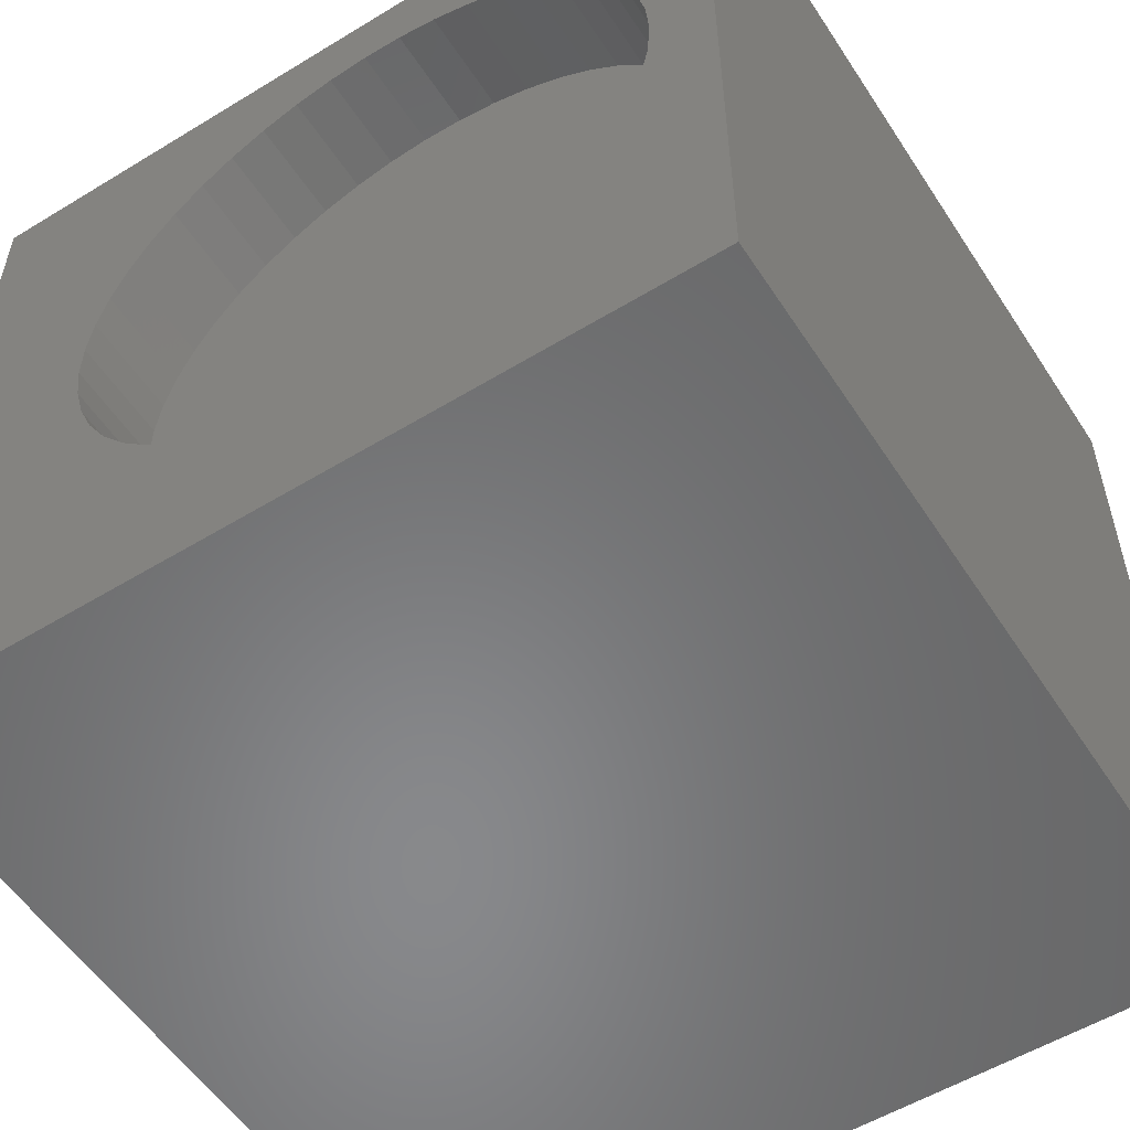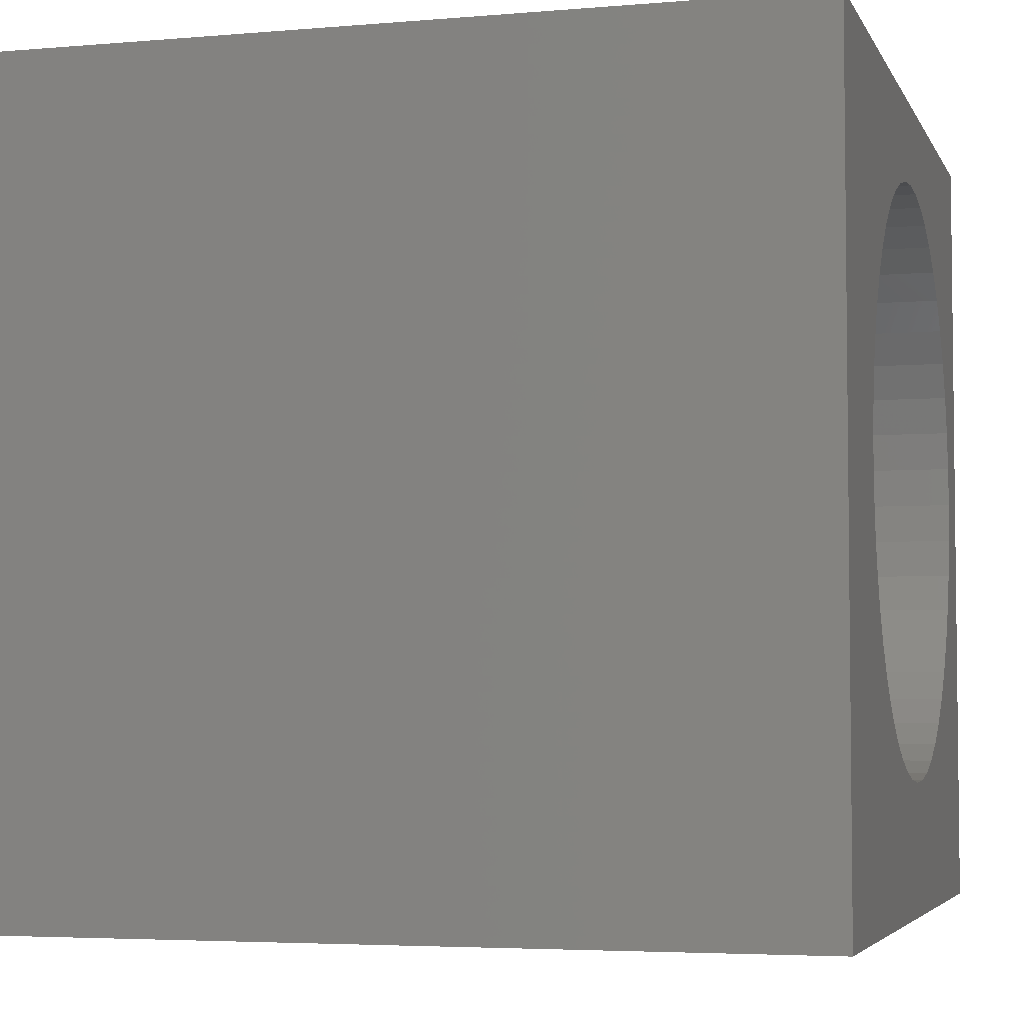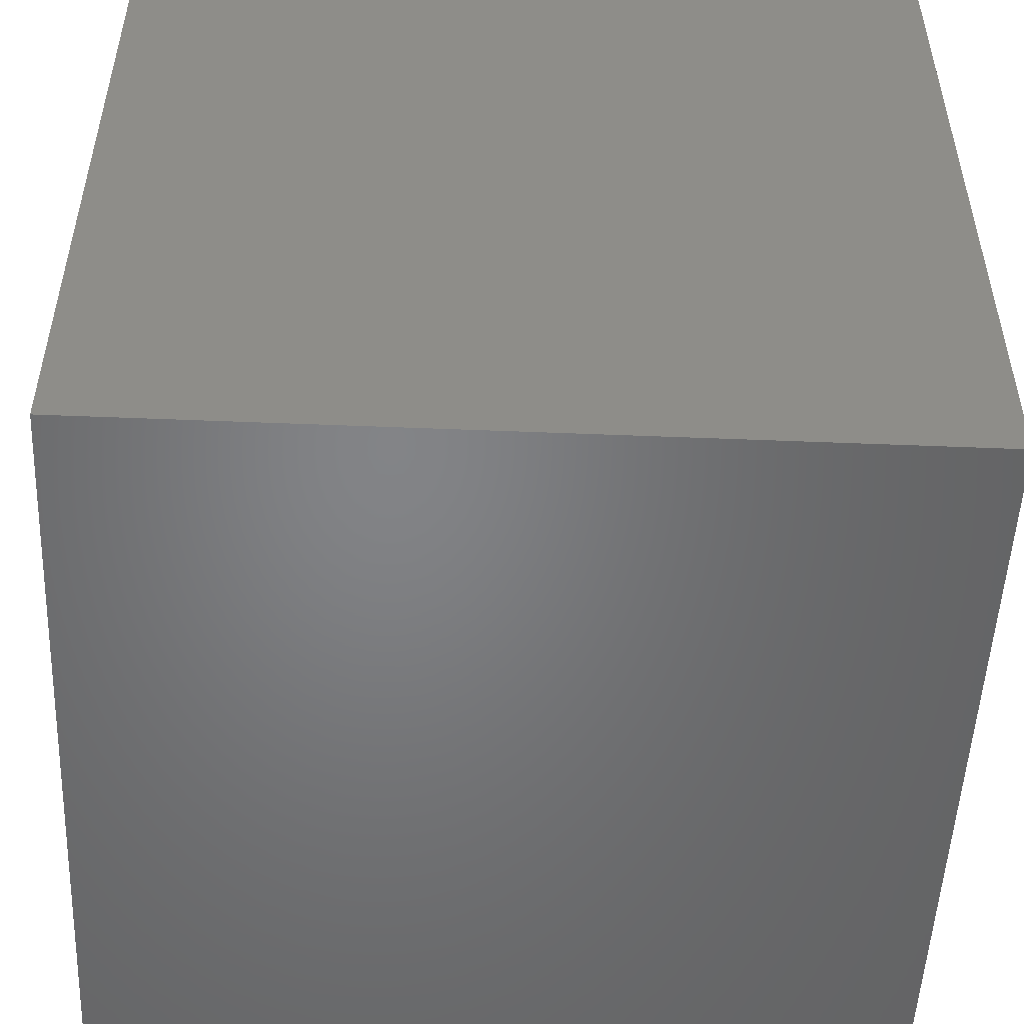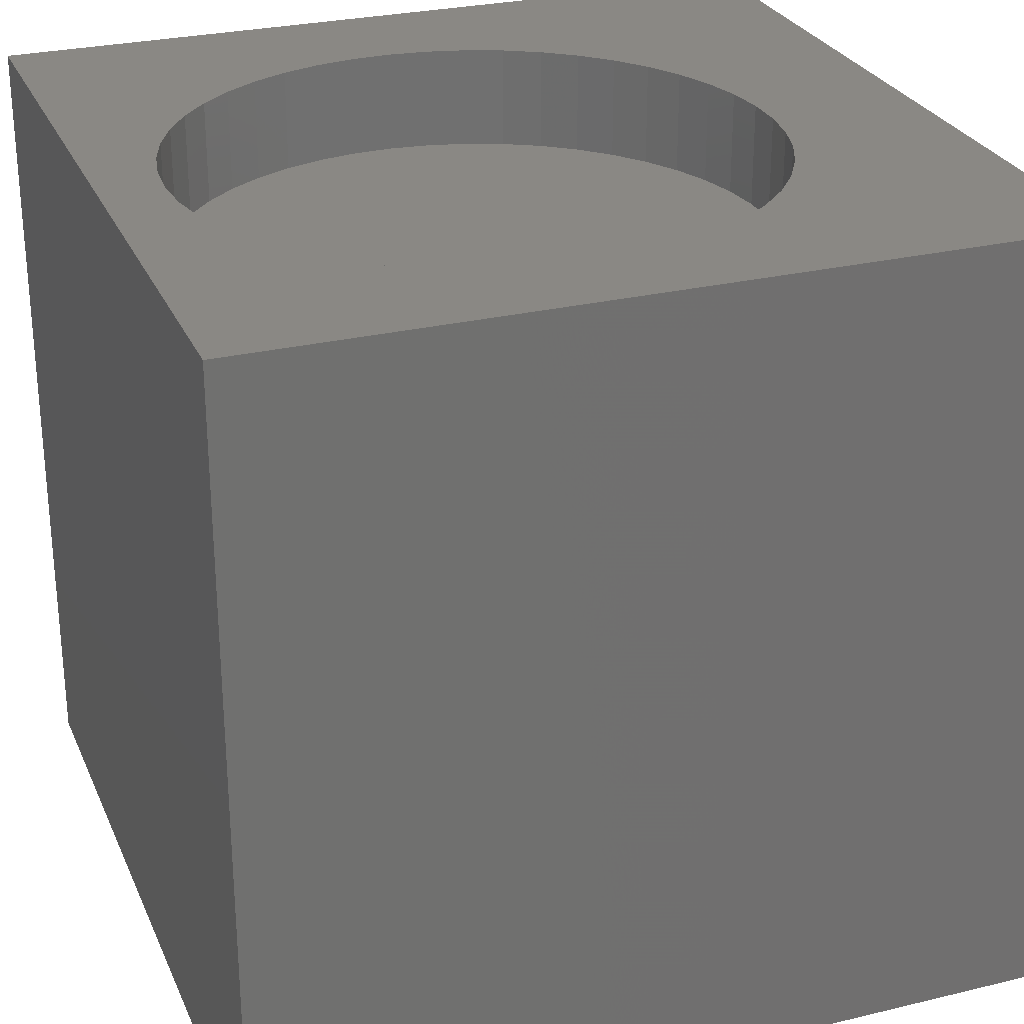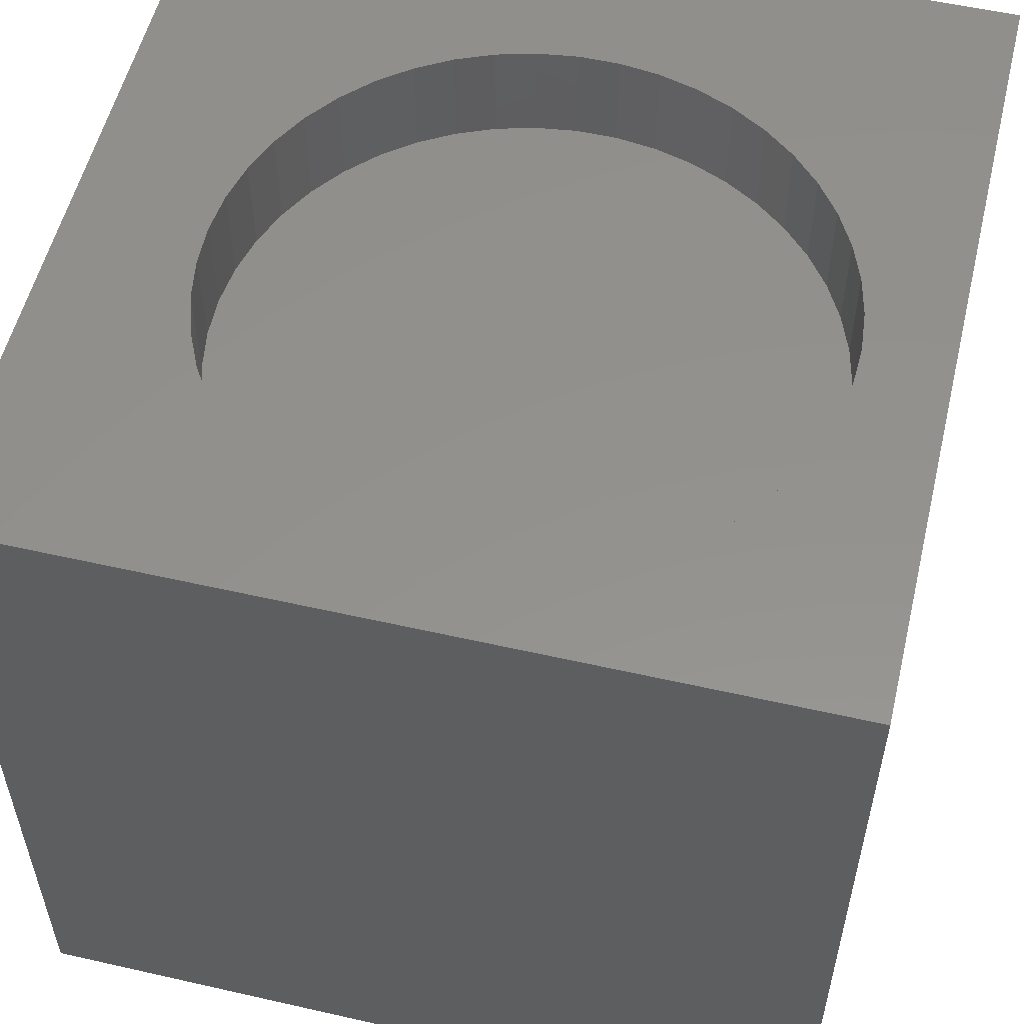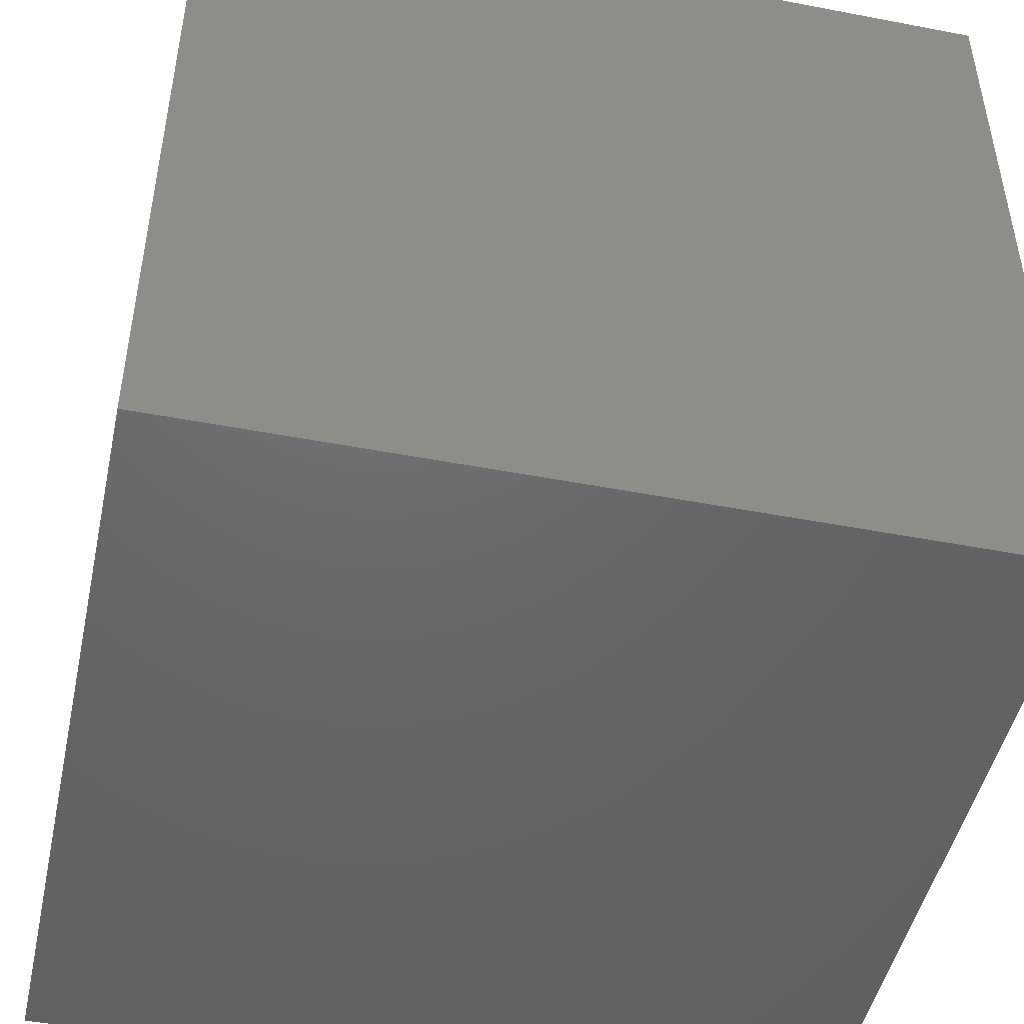
<metadata>
{"format":"stl","ext":"stl","renderer":"f3d","projection":"perspective","resolution":1024,"background":"white","views":[{"elev":-55.1,"azim":32.7,"up":"+Y"},{"elev":-4.4,"azim":-74.3,"up":"+Y"},{"elev":-51.5,"azim":-2.5,"up":"+Z"},{"elev":27.6,"azim":159.8,"up":"+Z"},{"elev":55.1,"azim":103.5,"up":"+Z"},{"elev":-47.5,"azim":-102.2,"up":"+Y"}]}
</metadata>
<code>
# stl→obj: 102 verts, 200 faces
v 0 10 10
v 0 10 0
v 0 0 10
v 0 0 0
v 10 0 10
v 6.878 1.871 10
v 6.409 1.725 10
v 9.202 4.814 10
v 9.104 4.332 10
v 8.943 3.868 10
v 8.722 3.429 10
v 8.443 3.024 10
v 8.114 2.66 10
v 7.738 8.266 10
v 8.114 7.949 10
v 10 10 10
v 8.443 7.584 10
v 8.722 7.179 10
v 9.235 5.304 10
v 9.202 5.795 10
v 7.738 2.342 10
v 7.324 2.078 10
v 5.924 1.643 10
v 5.433 1.627 10
v 5.433 8.981 10
v 5.924 8.965 10
v 6.409 8.883 10
v 6.878 8.738 10
v 7.324 8.531 10
v 8.943 6.74 10
v 9.104 6.276 10
v 4.944 1.676 10
v 4.466 1.79 10
v 4.007 1.967 10
v 1.951 6.037 10
v 2.08 6.511 10
v 3.576 2.203 10
v 3.181 2.495 10
v 2.827 2.836 10
v 2.523 3.222 10
v 2.272 3.645 10
v 2.08 4.097 10
v 2.272 6.964 10
v 2.523 7.386 10
v 2.827 7.772 10
v 3.181 8.114 10
v 3.576 8.405 10
v 4.007 8.642 10
v 4.466 8.818 10
v 4.944 8.932 10
v 1.951 4.571 10
v 1.885 5.058 10
v 1.885 5.55 10
v 10 10 0
v 10 0 0
v 9.202 4.814 8.741
v 9.235 5.304 8.741
v 9.202 5.795 8.741
v 9.104 6.276 8.741
v 8.943 6.74 8.741
v 8.722 7.179 8.741
v 8.443 7.584 8.741
v 8.114 7.949 8.741
v 7.738 8.266 8.741
v 7.324 8.531 8.741
v 6.878 8.738 8.741
v 6.409 8.883 8.741
v 5.924 8.965 8.741
v 5.433 8.981 8.741
v 4.944 8.932 8.741
v 4.466 8.818 8.741
v 4.007 8.642 8.741
v 3.576 8.405 8.741
v 3.181 8.114 8.741
v 2.827 7.772 8.741
v 2.523 7.386 8.741
v 2.272 6.964 8.741
v 2.08 6.511 8.741
v 1.951 6.037 8.741
v 1.885 5.55 8.741
v 1.885 5.058 8.741
v 1.951 4.571 8.741
v 2.08 4.097 8.741
v 2.272 3.645 8.741
v 2.523 3.222 8.741
v 2.827 2.836 8.741
v 3.181 2.495 8.741
v 3.576 2.203 8.741
v 4.007 1.967 8.741
v 4.466 1.79 8.741
v 4.944 1.676 8.741
v 5.433 1.627 8.741
v 5.924 1.643 8.741
v 6.409 1.725 8.741
v 6.878 1.871 8.741
v 7.324 2.078 8.741
v 7.738 2.342 8.741
v 8.114 2.66 8.741
v 8.443 3.024 8.741
v 8.722 3.429 8.741
v 8.943 3.868 8.741
v 9.104 4.332 8.741
f 1 2 3
f 3 2 4
f 5 6 7
f 8 9 5
f 5 9 10
f 10 11 5
f 5 11 12
f 5 12 13
f 14 15 16
f 16 15 17
f 16 17 18
f 8 5 19
f 19 5 16
f 19 16 20
f 13 21 5
f 5 21 22
f 5 22 6
f 7 23 5
f 5 23 24
f 5 24 3
f 1 25 16
f 16 25 26
f 16 26 27
f 27 28 16
f 16 28 29
f 16 29 14
f 18 30 16
f 16 30 31
f 16 31 20
f 24 32 3
f 3 32 33
f 3 33 34
f 35 36 1
f 34 37 3
f 3 37 38
f 3 38 39
f 39 40 3
f 3 40 41
f 3 41 42
f 36 43 1
f 1 43 44
f 1 44 45
f 45 46 1
f 1 46 47
f 1 47 48
f 48 49 1
f 1 49 50
f 1 50 25
f 42 51 3
f 3 51 52
f 3 52 1
f 1 52 53
f 1 53 35
f 54 16 55
f 55 16 5
f 2 54 4
f 4 54 55
f 16 54 1
f 1 54 2
f 55 5 4
f 4 5 3
f 56 19 57
f 57 19 20
f 57 20 58
f 58 20 31
f 58 31 59
f 59 31 30
f 59 30 60
f 60 30 18
f 60 18 61
f 61 18 17
f 61 17 62
f 62 17 15
f 62 15 63
f 63 15 14
f 63 14 64
f 64 14 29
f 64 29 65
f 65 29 28
f 65 28 66
f 66 28 27
f 66 27 67
f 67 27 26
f 67 26 68
f 68 26 25
f 68 25 69
f 69 25 50
f 69 50 70
f 70 50 49
f 70 49 71
f 71 49 48
f 71 48 72
f 72 48 47
f 72 47 73
f 73 47 46
f 73 46 74
f 74 46 45
f 74 45 75
f 75 45 44
f 75 44 76
f 76 44 43
f 76 43 77
f 77 43 36
f 77 36 78
f 78 36 35
f 78 35 79
f 79 35 53
f 79 53 80
f 80 53 52
f 80 52 81
f 81 52 51
f 81 51 82
f 82 51 42
f 82 42 83
f 83 42 41
f 83 41 84
f 84 41 40
f 84 40 85
f 85 40 39
f 85 39 86
f 86 39 38
f 86 38 87
f 87 38 37
f 87 37 88
f 88 37 34
f 88 34 89
f 89 34 33
f 89 33 90
f 90 33 32
f 90 32 91
f 91 32 24
f 91 24 92
f 92 24 23
f 92 23 93
f 93 23 7
f 93 7 94
f 94 7 6
f 94 6 95
f 95 6 22
f 95 22 96
f 96 22 21
f 96 21 97
f 97 21 13
f 97 13 98
f 98 13 12
f 98 12 99
f 99 12 11
f 99 11 100
f 100 11 10
f 100 10 101
f 101 10 9
f 101 9 102
f 102 9 8
f 102 8 56
f 56 8 19
f 68 69 101
f 96 71 95
f 95 71 72
f 95 72 73
f 73 74 95
f 95 74 75
f 95 75 76
f 76 77 95
f 95 77 78
f 95 78 79
f 96 97 71
f 71 97 98
f 71 98 99
f 69 70 101
f 101 70 71
f 101 71 100
f 100 71 99
f 79 88 89
f 61 62 63
f 89 90 79
f 79 90 91
f 79 91 92
f 102 66 101
f 101 66 67
f 101 67 68
f 102 56 66
f 66 56 57
f 66 57 58
f 58 59 66
f 66 59 60
f 66 60 65
f 65 60 61
f 65 61 64
f 64 61 63
f 79 80 88
f 88 80 81
f 88 81 87
f 87 81 82
f 87 82 83
f 83 84 87
f 87 84 85
f 87 85 86
f 92 93 79
f 79 93 94
f 79 94 95

</code>
